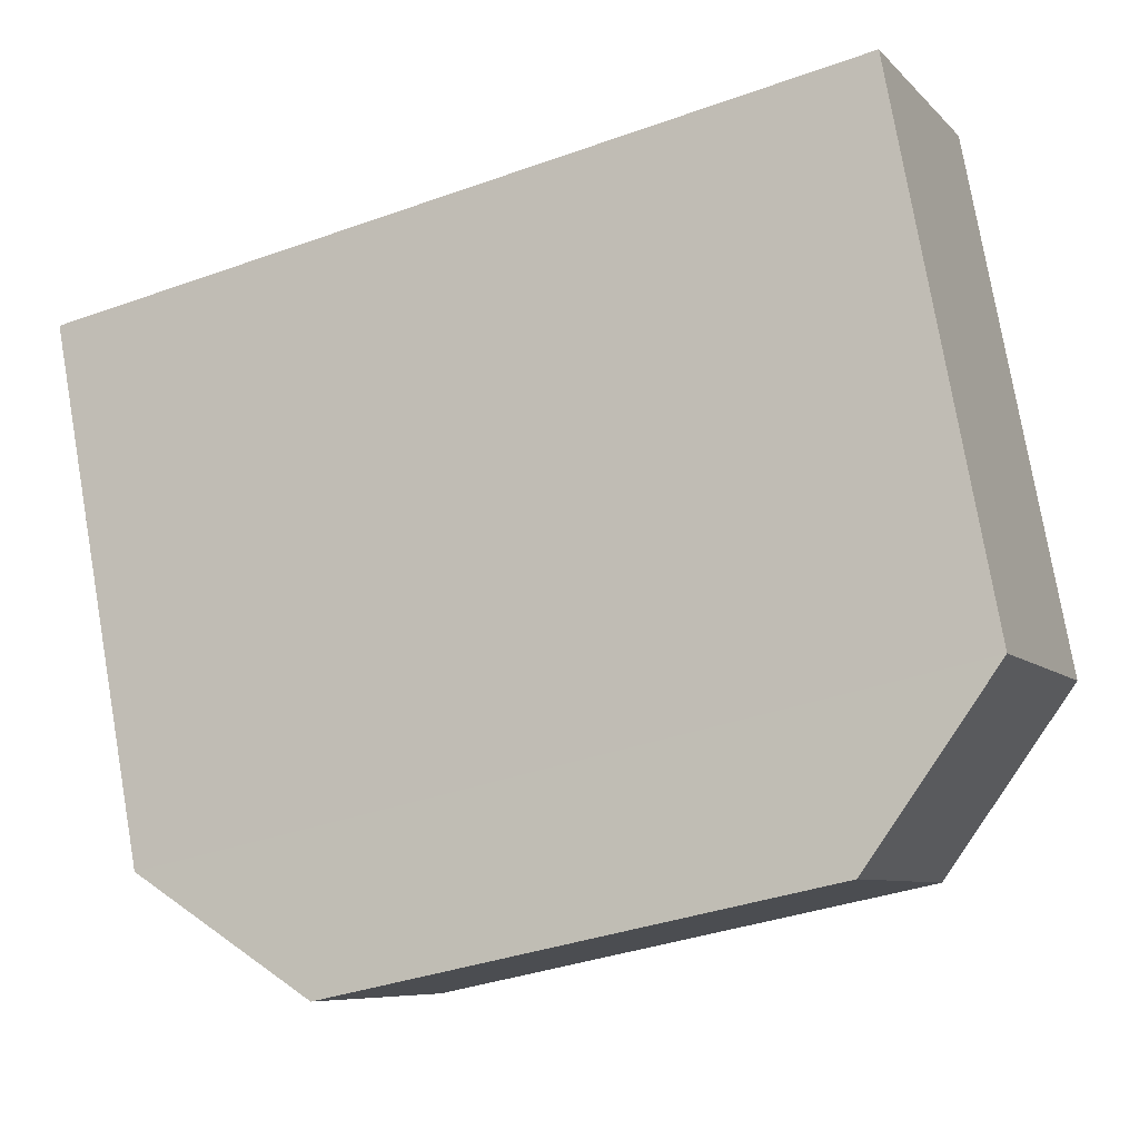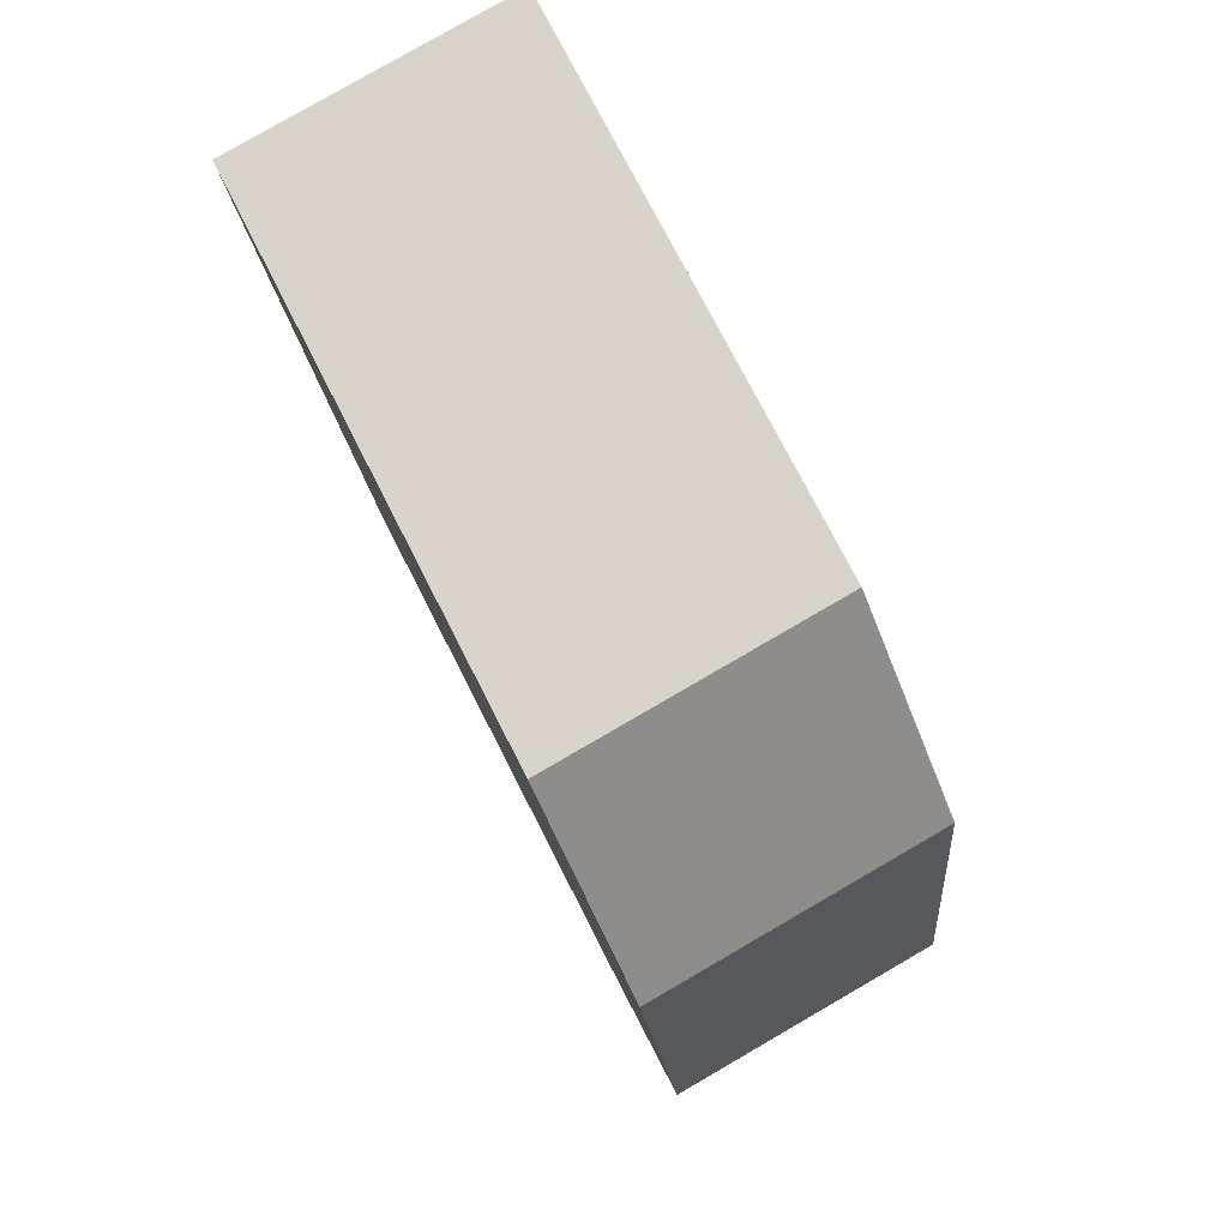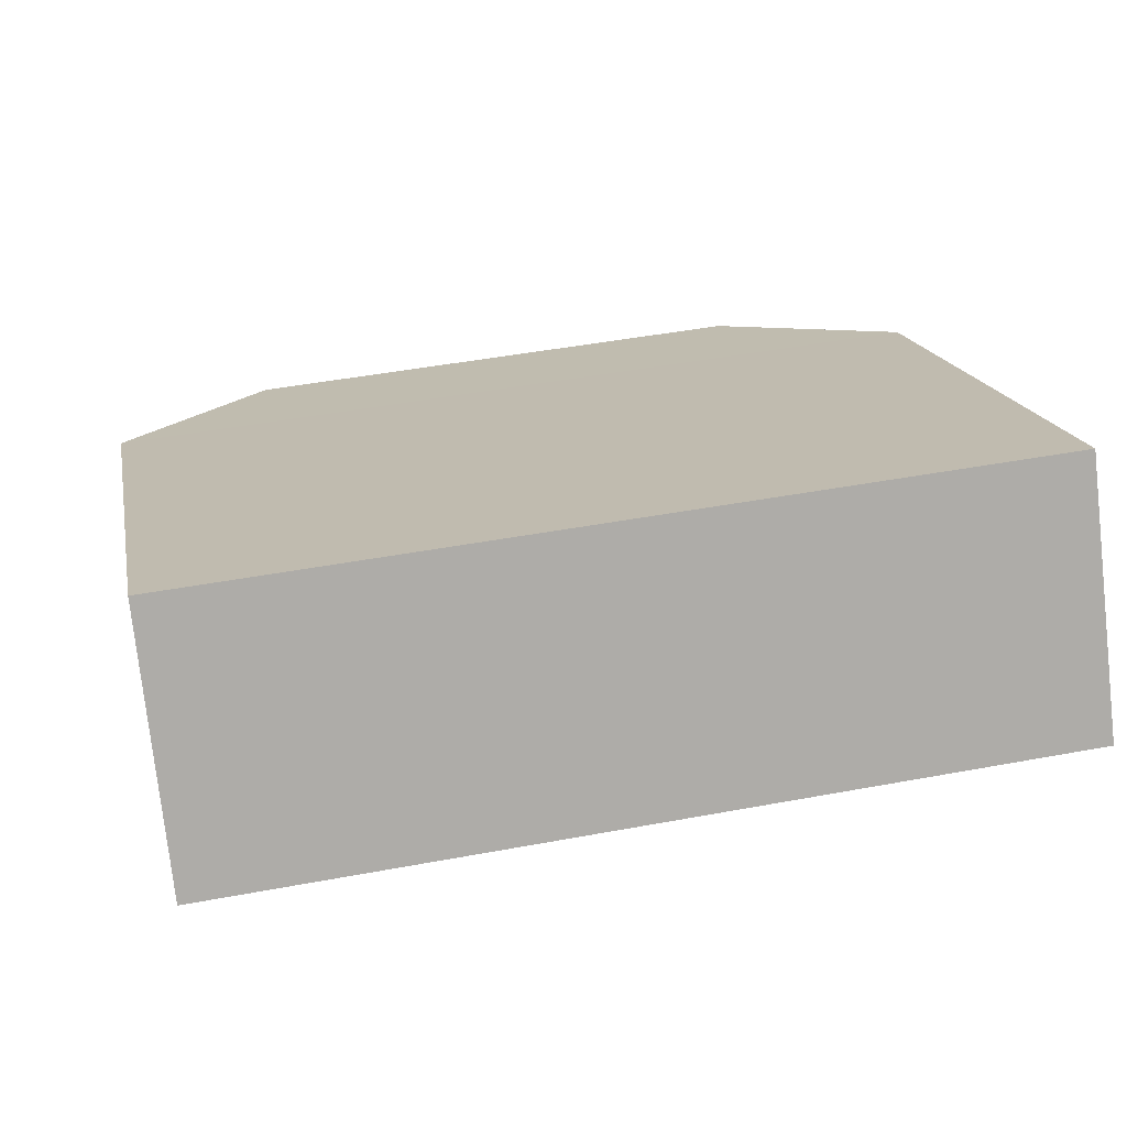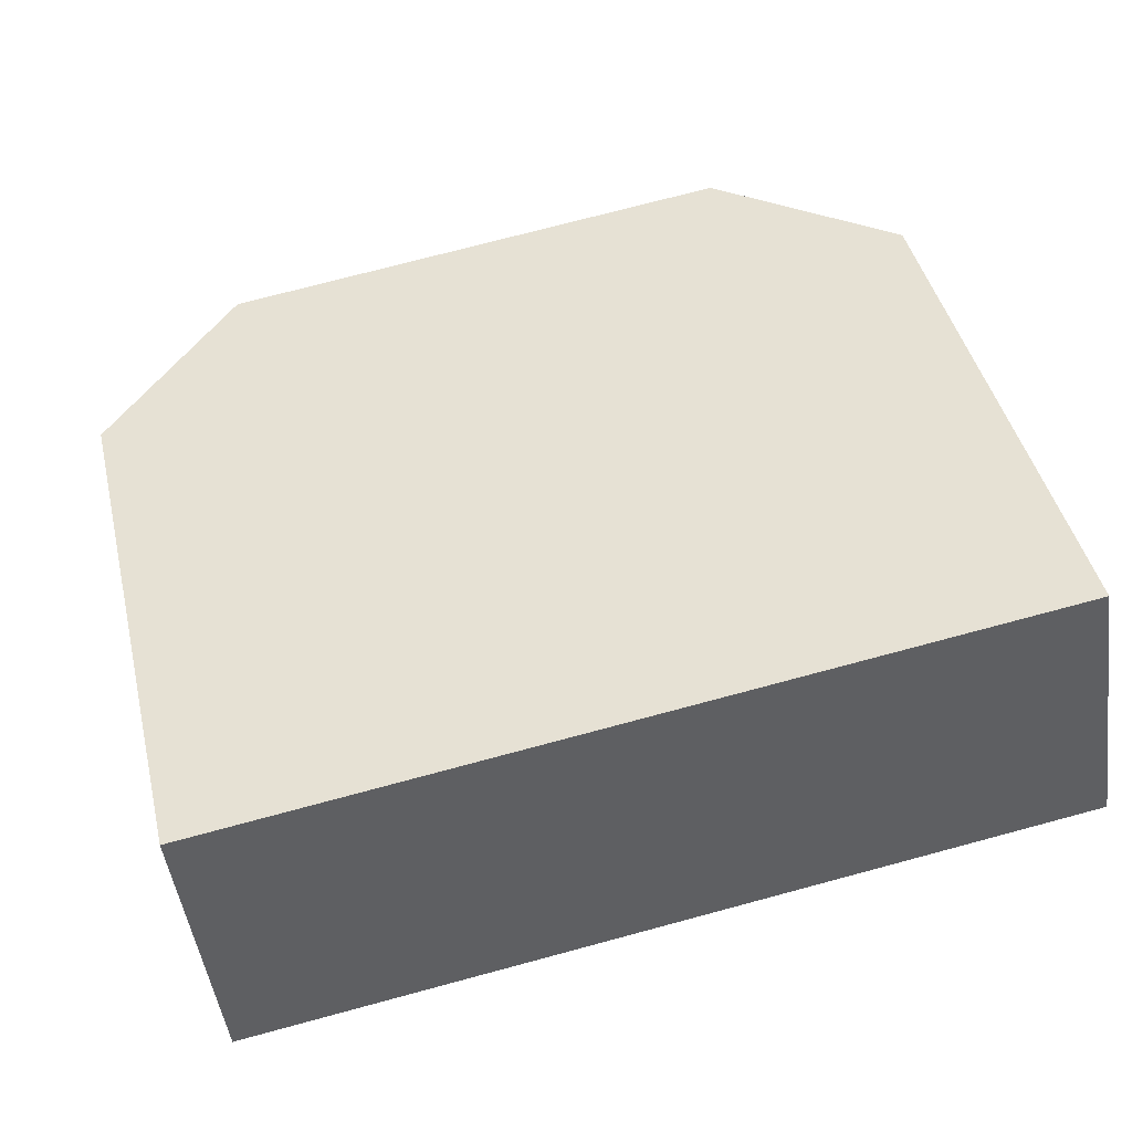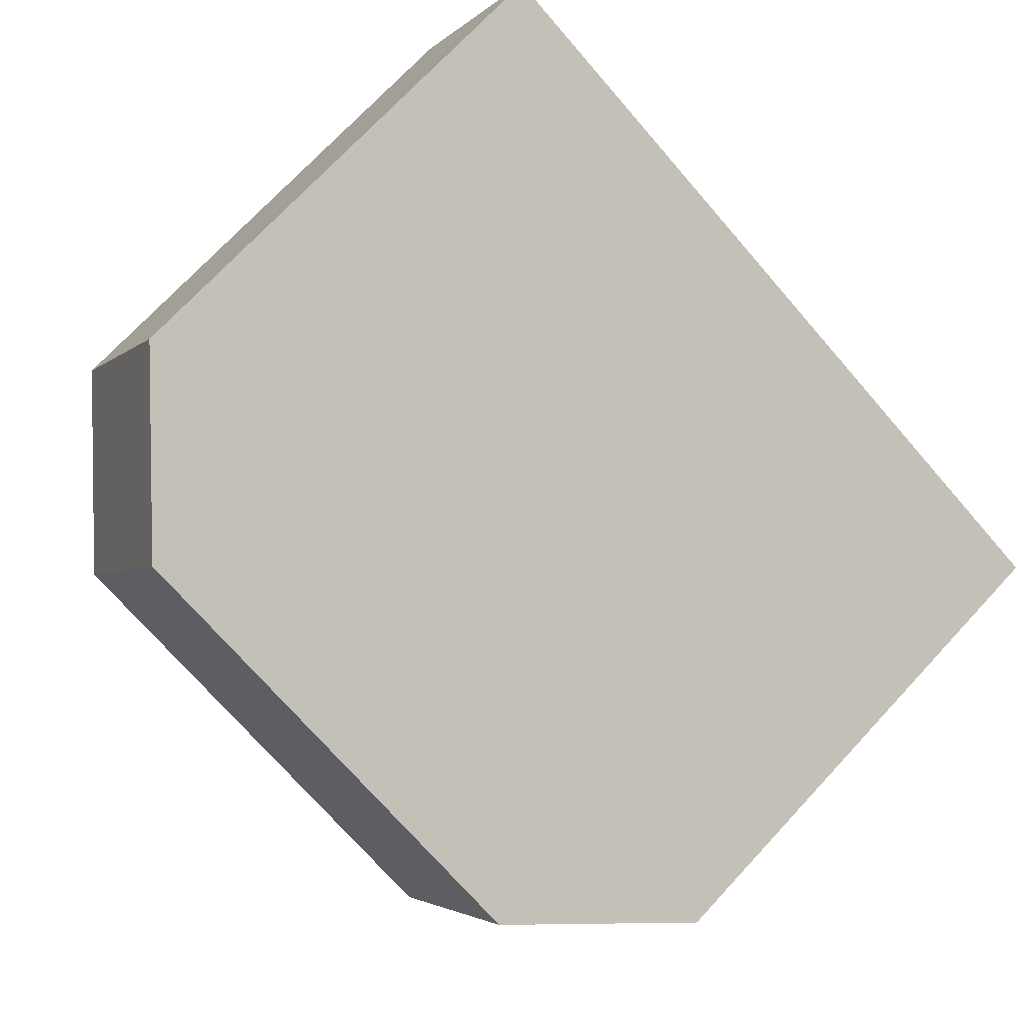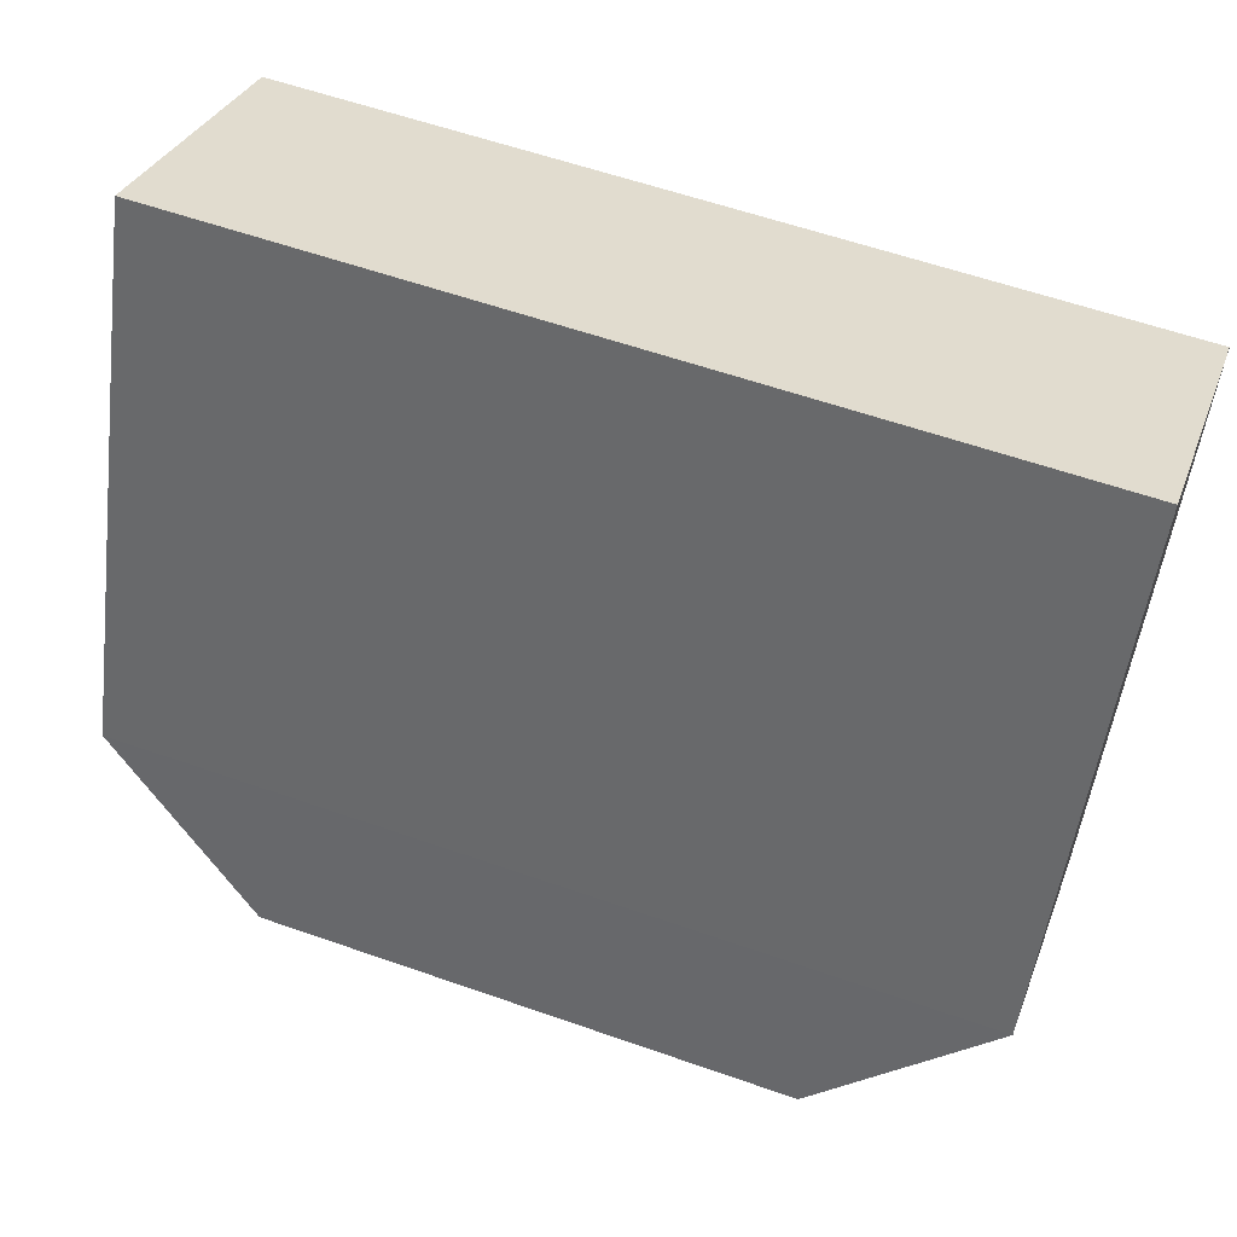
<metadata>
{"format":"obj","ext":"obj","renderer":"f3d","projection":"perspective","resolution":1024,"background":"white","views":[{"elev":-39.8,"azim":-154.3,"up":"+Z"},{"elev":-18.3,"azim":-85.2,"up":"+Z"},{"elev":43.4,"azim":-13.7,"up":"+Y"},{"elev":71.1,"azim":-16.6,"up":"+Y"},{"elev":-73.2,"azim":-50.6,"up":"+Y"},{"elev":62.1,"azim":20.6,"up":"+Z"}]}
</metadata>
<code>
g Object001
v 0.07732 -0.05671 -0.05407
v -0.06793 -0.1002 -0.1434
v -0.07118 -0.05803 -0.05814
v 0.07913 -0.0989 -0.1394
v -0.03885 -0.1117 -0.1666
v 0.05148 -0.1109 -0.1641
v 0.07744 -0.01455 -0.0779
v 0.07913 -0.0989 -0.1394
v 0.07732 -0.05671 -0.05407
v 0.07926 -0.05715 -0.1632
v 0.07926 -0.05715 -0.1632
v -0.03852 -0.07008 -0.1903
v 0.05166 -0.06928 -0.1879
v -0.06755 -0.05845 -0.1672
v 0.07744 -0.01455 -0.0779
v -0.0708 -0.01586 -0.08196
v -0.07118 -0.05803 -0.05814
v -0.06755 -0.05845 -0.1672
v -0.0708 -0.01586 -0.08196
v -0.06793 -0.1002 -0.1434
v 0.07744 -0.01455 -0.0779
v -0.07118 -0.05803 -0.05814
v -0.0708 -0.01586 -0.08196
v 0.07732 -0.05671 -0.05407
v 0.05148 -0.1109 -0.1641
v -0.03852 -0.07008 -0.1903
v -0.03885 -0.1117 -0.1666
v 0.05166 -0.06928 -0.1879
v -0.03852 -0.07008 -0.1903
v -0.06793 -0.1002 -0.1434
v -0.03885 -0.1117 -0.1666
v -0.06755 -0.05845 -0.1672
v 0.05148 -0.1109 -0.1641
v 0.07926 -0.05715 -0.1632
v 0.05166 -0.06928 -0.1879
v 0.07913 -0.0989 -0.1394
g Object001_0
f 3 2 1
f 1 2 4
f 5 4 2
f 6 4 5
f 9 8 7
f 7 8 10
f 13 12 11
f 11 12 14
f 11 14 15
f 15 14 16
f 19 18 17
f 17 18 20
f 23 22 21
f 21 22 24
f 27 26 25
f 25 26 28
f 31 30 29
f 29 30 32
f 35 34 33
f 33 34 36

</code>
